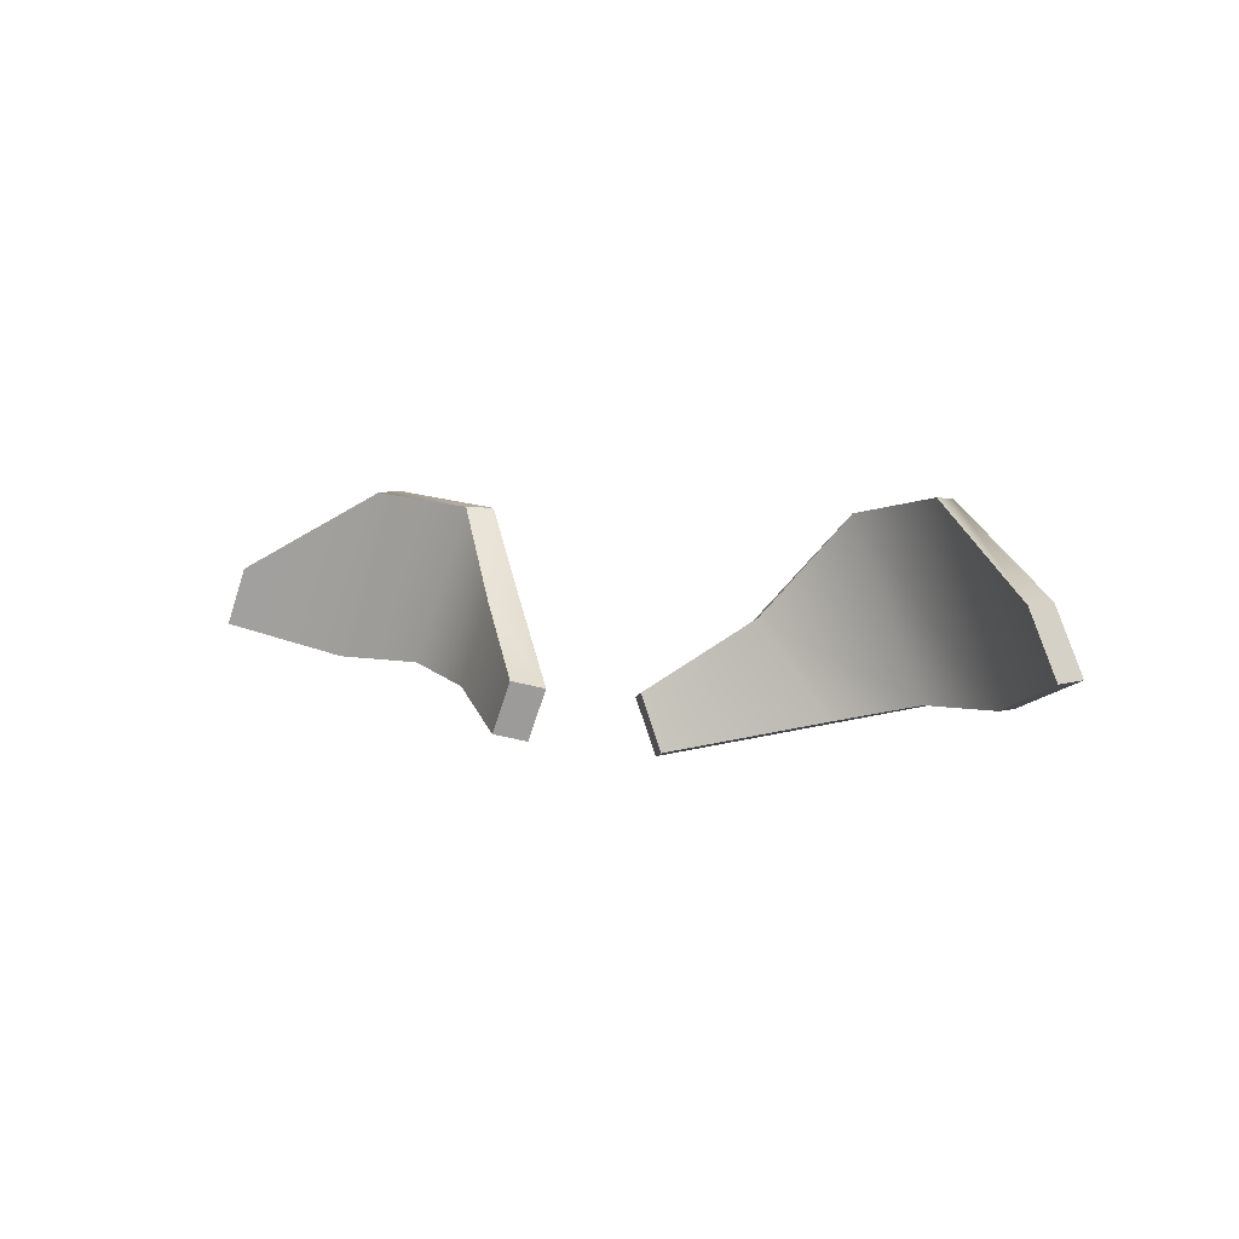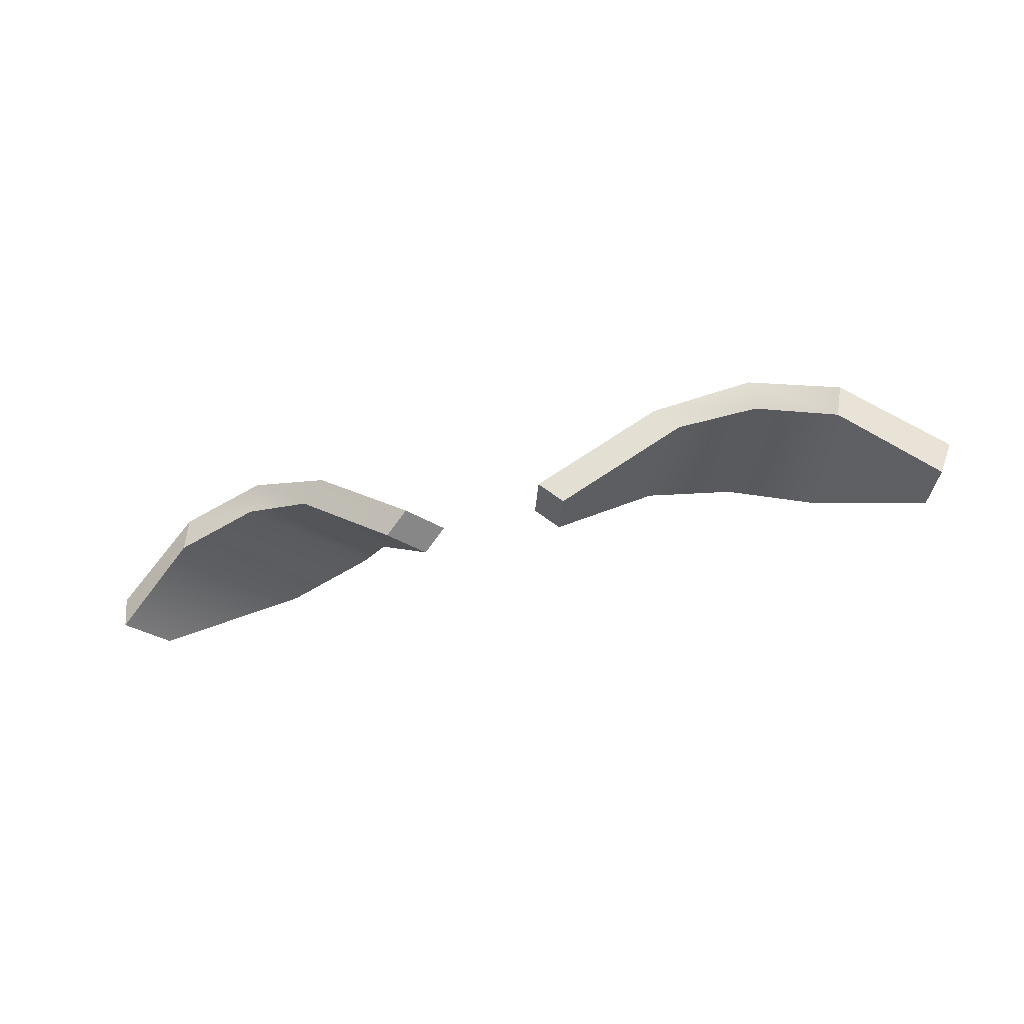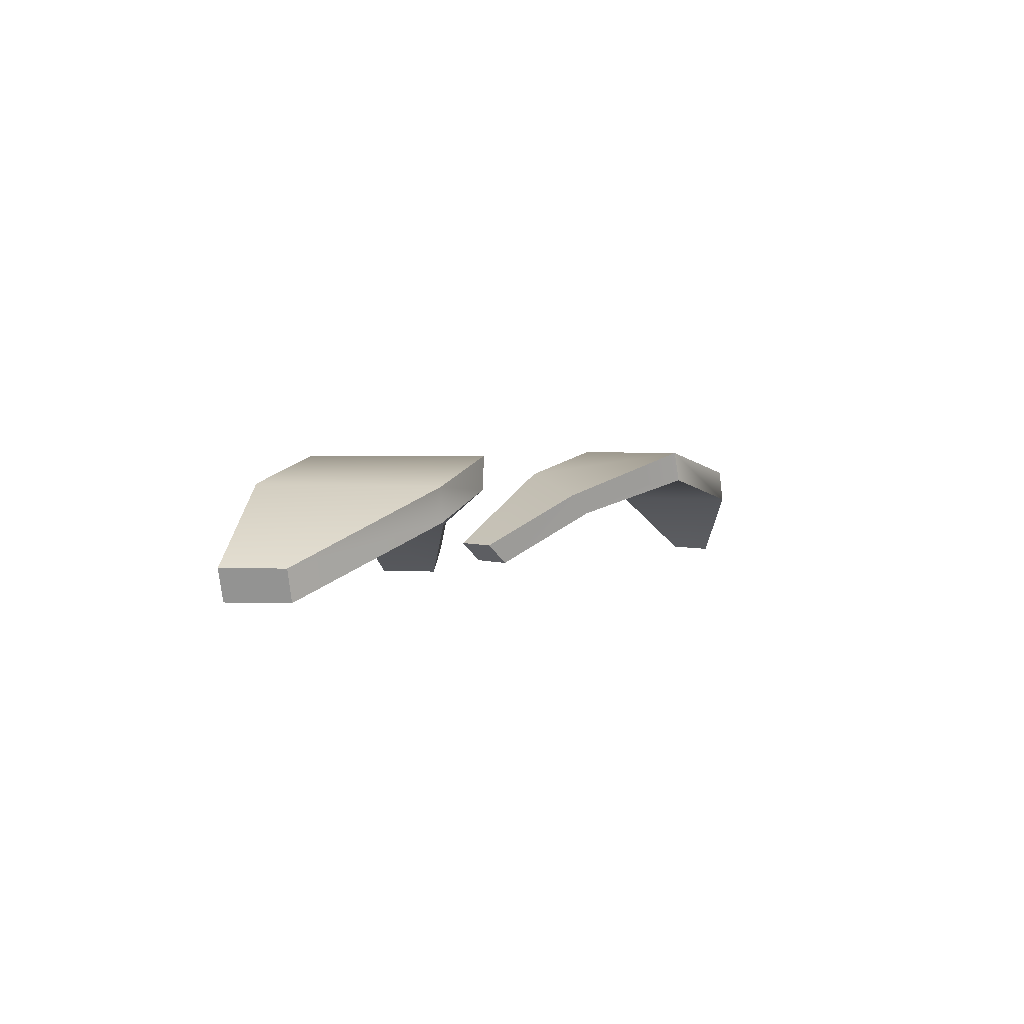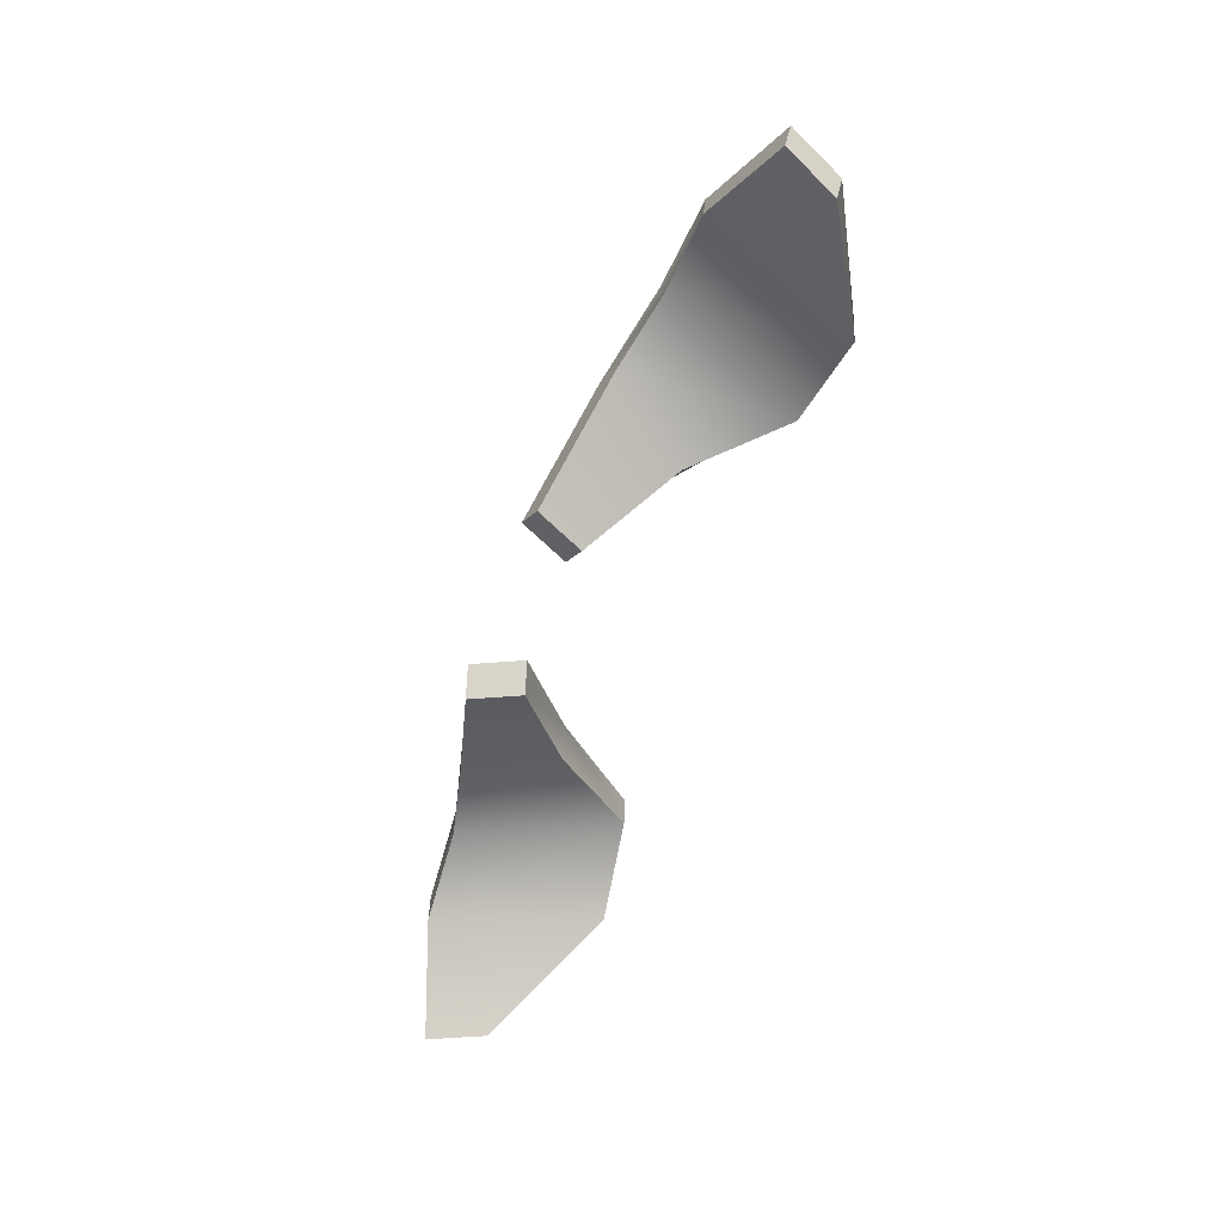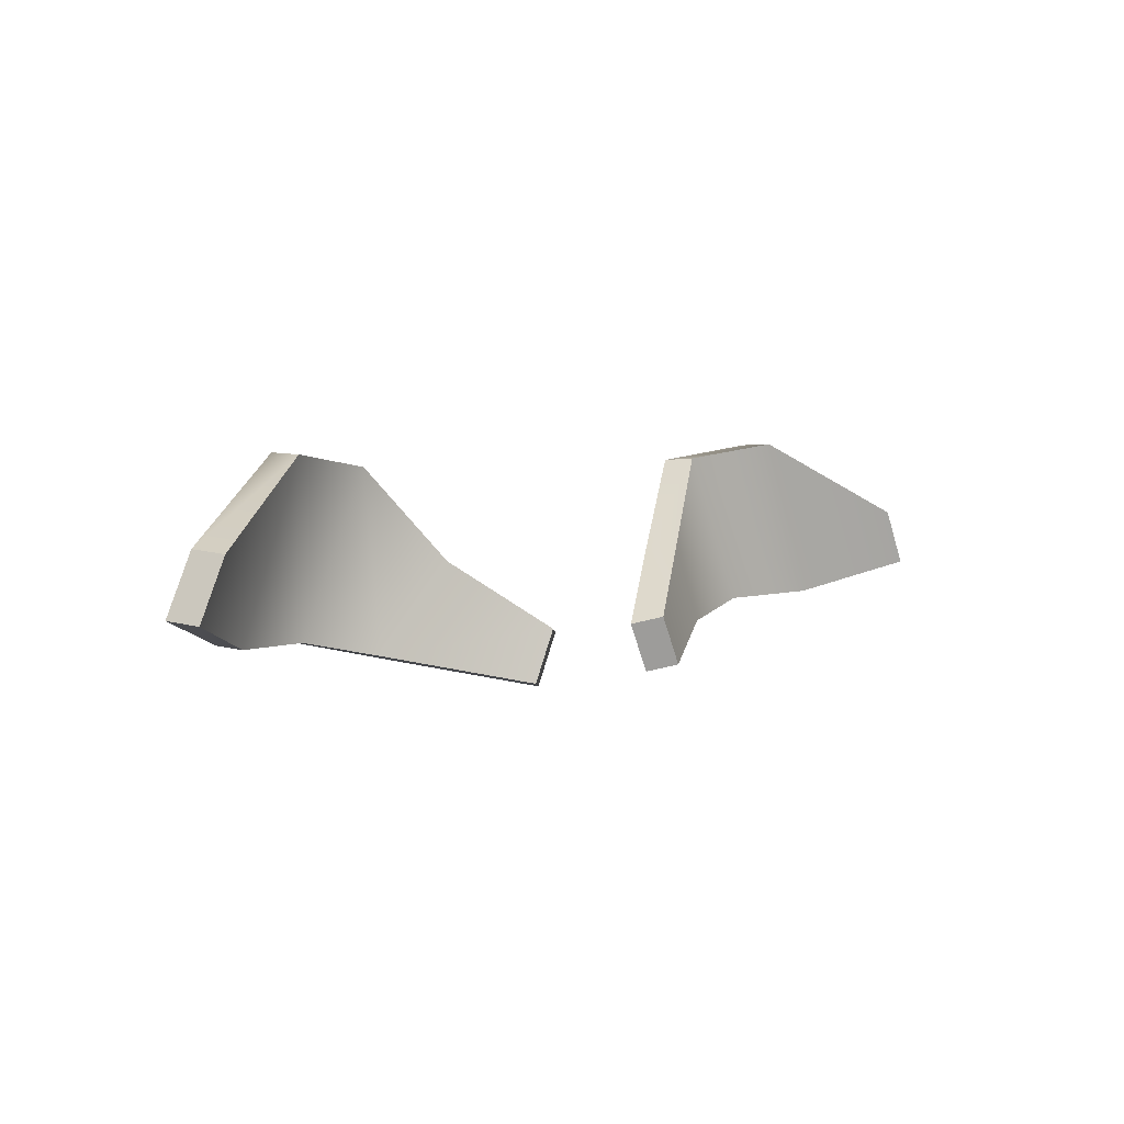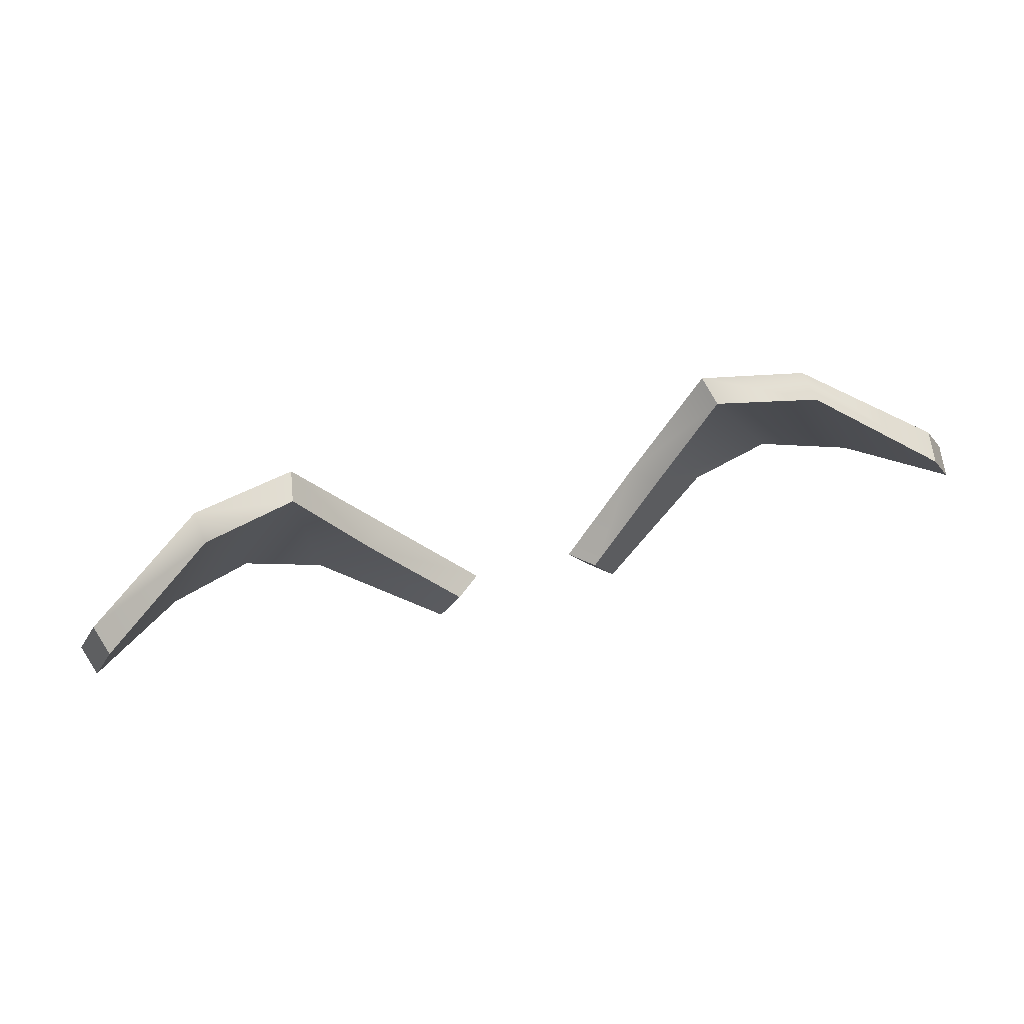
<metadata>
{"format":"obj","ext":"obj","renderer":"f3d","projection":"perspective","resolution":1024,"background":"white","views":[{"elev":4.1,"azim":40.8,"up":"+Z"},{"elev":-29.8,"azim":-158.7,"up":"+Y"},{"elev":2.4,"azim":-59.8,"up":"+Y"},{"elev":-64.6,"azim":-110.2,"up":"+Y"},{"elev":4.4,"azim":-44.8,"up":"+Z"},{"elev":70.5,"azim":-13.8,"up":"+Z"}]}
</metadata>
<code>
g default
v 0.6238 0.4106 1.081
v 0.2437 0.149 0.7807
v 0.7357 0.3107 1.114
v 0.3556 0.04914 0.8134
v 1.012 0.4184 0.7175
v 0.4603 0.04914 0.5827
v 0.8999 0.5183 0.6849
v 0.3484 0.149 0.5501
v 1.346 0.6422 0.7913
v 1.019 0.6422 1.512
v 1.052 0.4908 1.522
v 1.379 0.4908 0.8009
v 1.76 0.5144 0.8132
v 1.482 0.5256 1.582
v 1.506 0.3723 1.589
v 1.785 0.3611 0.8202
v 2.216 0.1985 0.9733
v 2.097 0.1985 1.235
v 2.083 0.04379 1.231
v 2.202 0.04379 0.9693
g pCube4
f 1 2 4 3
f 3 4 6 5
f 5 6 8 7
f 7 8 2 1
f 2 8 6 4
f 17 18 19 20
f 7 1 10 9
f 1 3 11 10
f 3 5 12 11
f 5 7 9 12
f 9 10 14 13
f 10 11 15 14
f 11 12 16 15
f 12 9 13 16
f 13 14 18 17
f 14 15 19 18
f 15 16 20 19
f 16 13 17 20
g default
v -0.7357 0.3107 1.114
v -0.3556 0.04914 0.8134
v -0.6238 0.4106 1.081
v -0.2437 0.149 0.7807
v -0.8999 0.5183 0.6849
v -0.3484 0.149 0.5501
v -1.012 0.4184 0.7175
v -0.4603 0.04914 0.5827
v -1.374 0.4898 0.7995
v -1.047 0.4898 1.52
v -1.024 0.6433 1.514
v -1.351 0.6433 0.7928
v -1.761 0.3718 0.8134
v -1.483 0.3614 1.582
v -1.506 0.5149 1.589
v -1.784 0.5253 0.82
v -2.183 0.04838 0.9638
v -2.064 0.04839 1.226
v -2.115 0.1939 1.241
v -2.234 0.1939 0.9788
g pCube3
f 21 22 24 23
f 23 24 26 25
f 25 26 28 27
f 27 28 22 21
f 22 28 26 24
f 37 38 39 40
f 27 21 30 29
f 21 23 31 30
f 23 25 32 31
f 25 27 29 32
f 29 30 34 33
f 30 31 35 34
f 31 32 36 35
f 32 29 33 36
f 33 34 38 37
f 34 35 39 38
f 35 36 40 39
f 36 33 37 40

</code>
